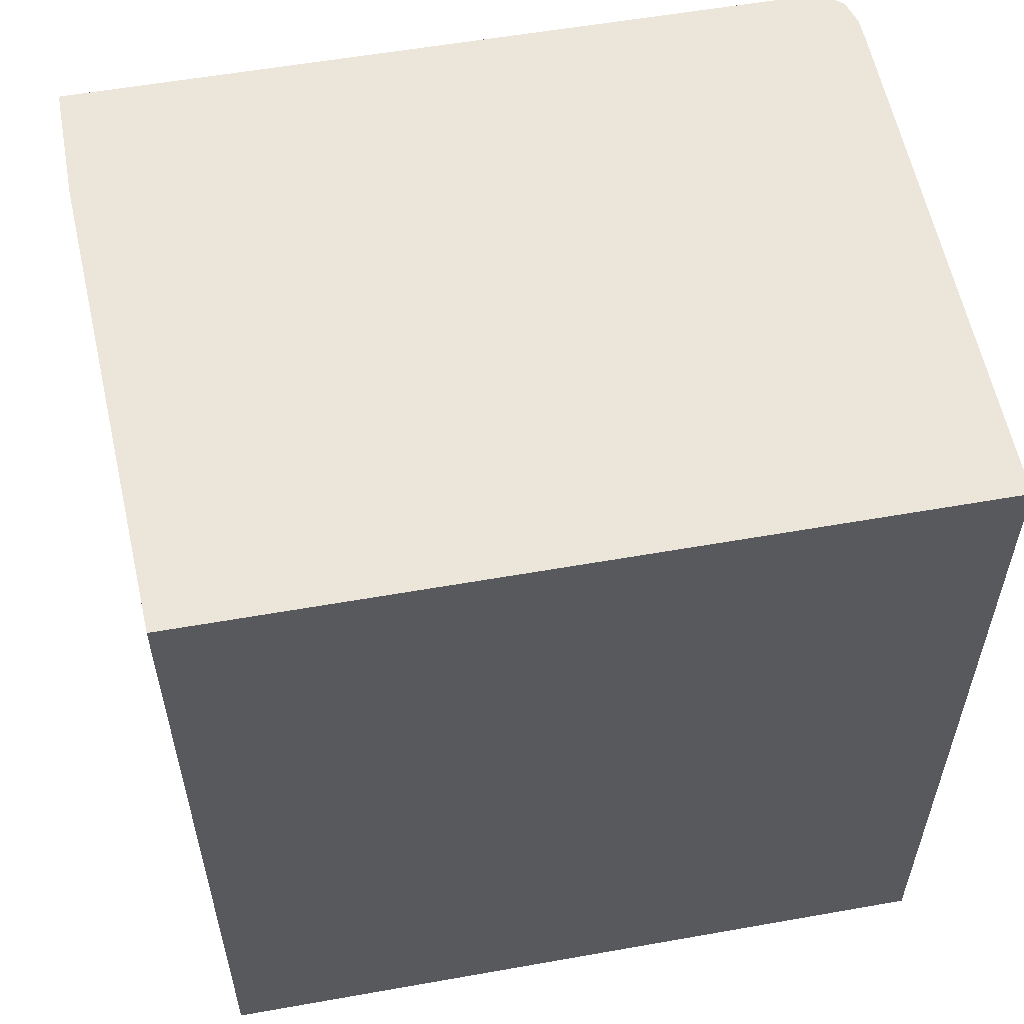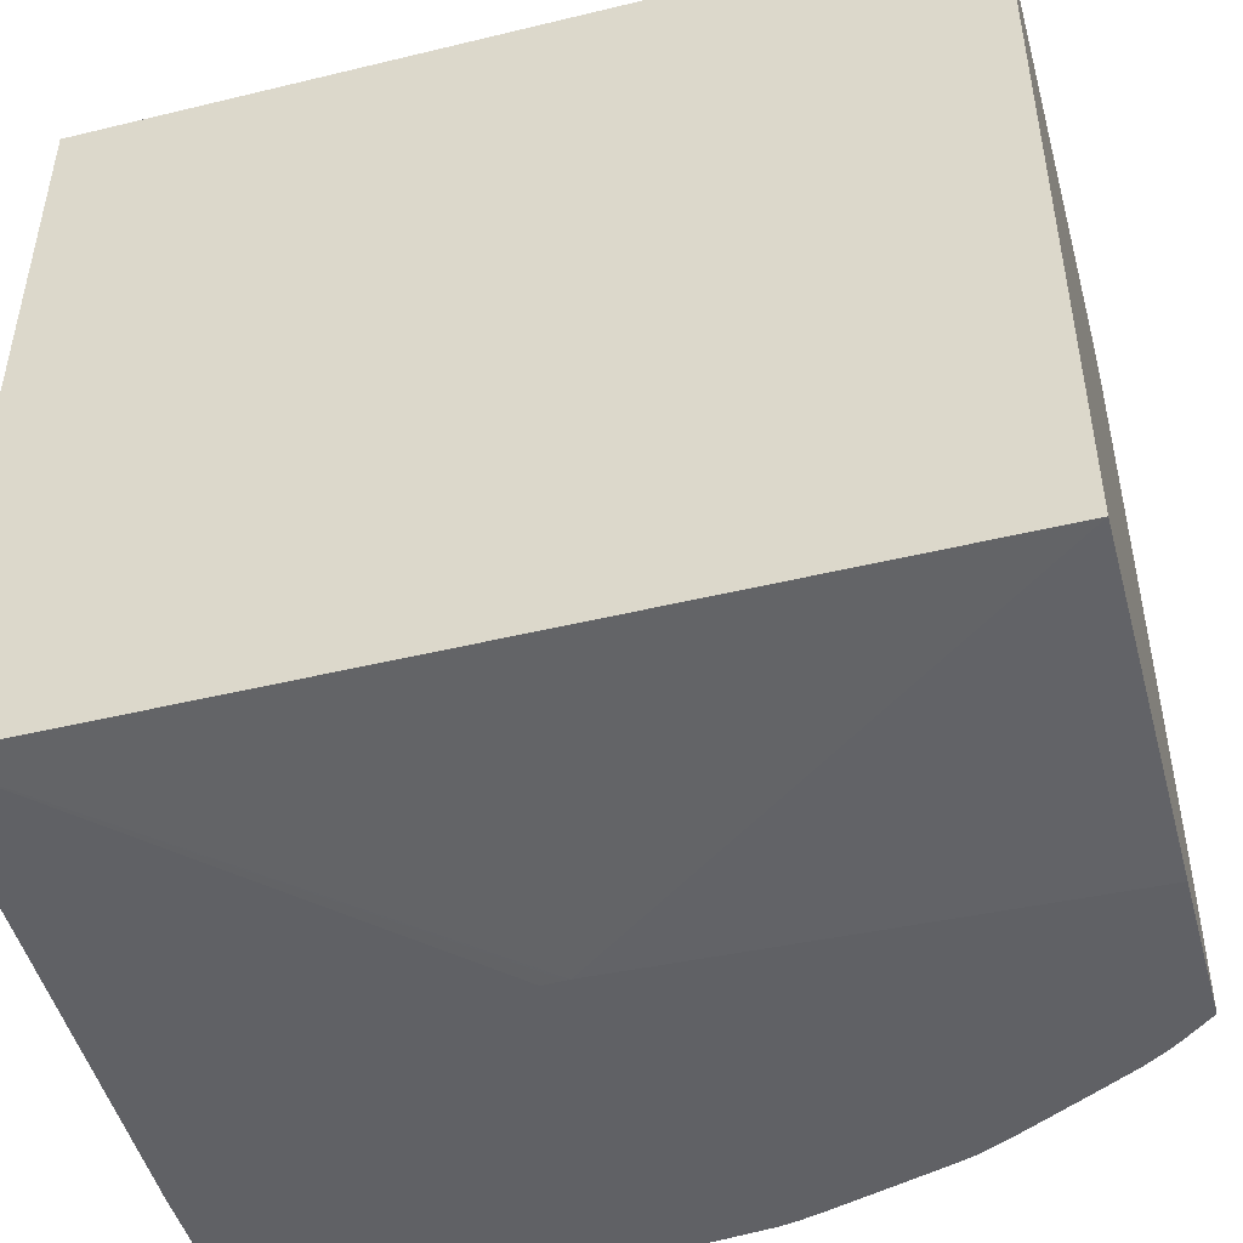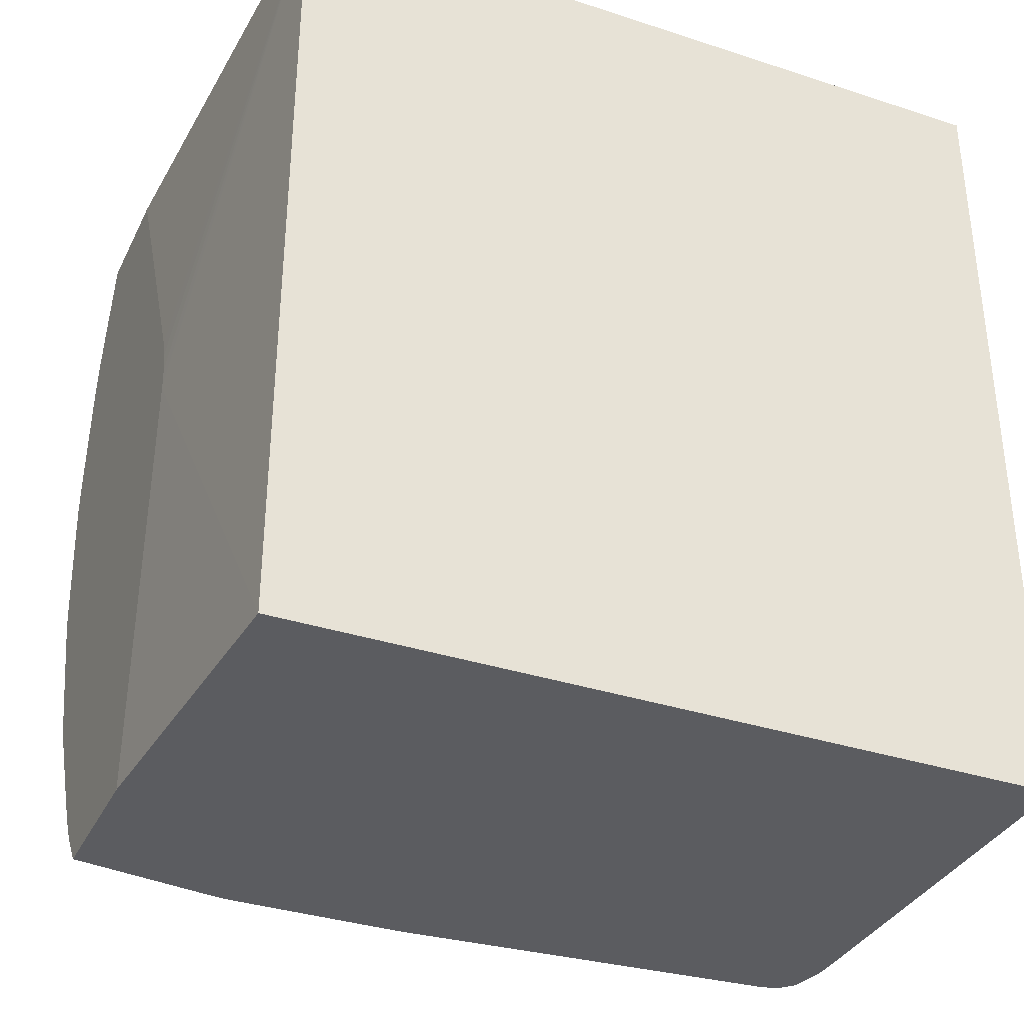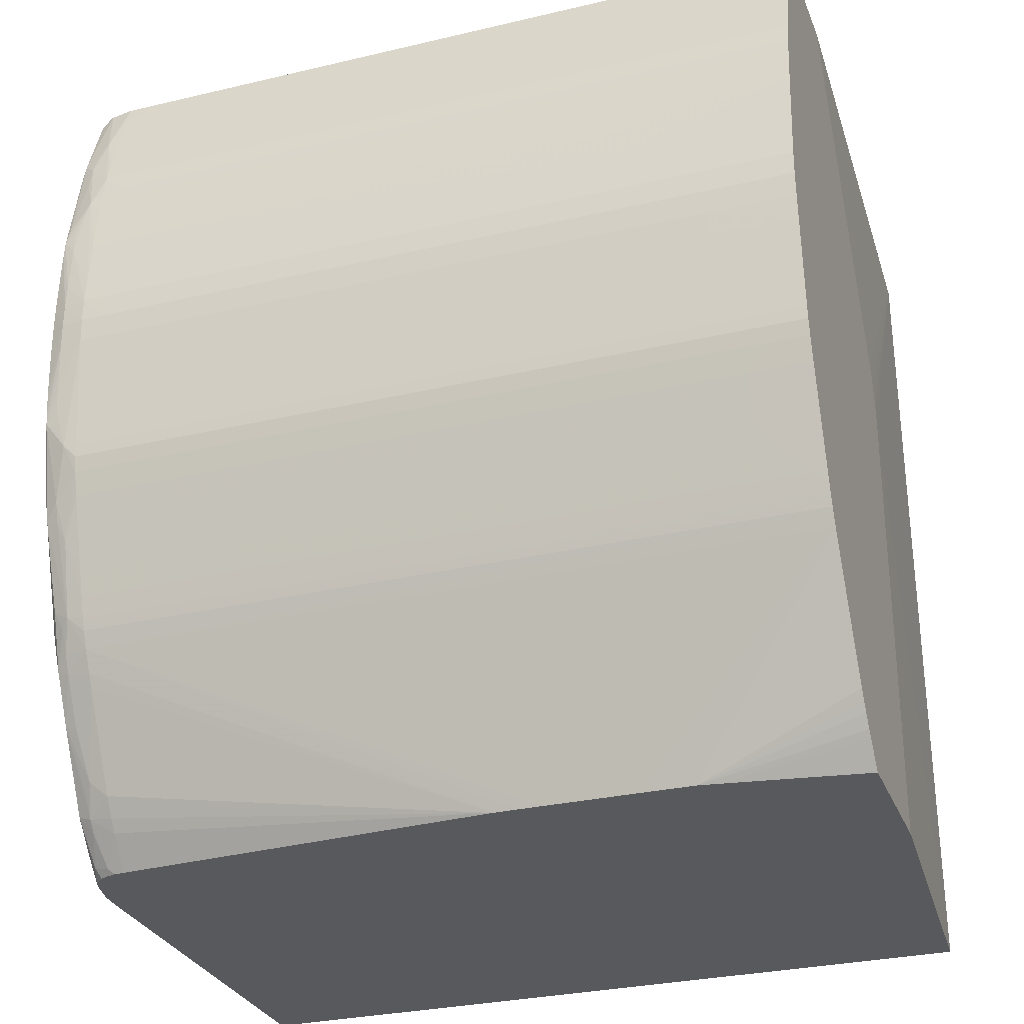
<metadata>
{"format":"obj","ext":"obj","renderer":"f3d","projection":"perspective","resolution":1024,"background":"white","views":[{"elev":56.5,"azim":79.5,"up":"+Z"},{"elev":-47.3,"azim":105.3,"up":"+Y"},{"elev":-35.0,"azim":66.5,"up":"+Z"},{"elev":-29.7,"azim":-70.9,"up":"+Z"}]}
</metadata>
<code>
v -0.03637 -0.01766 -0.03679
v -0.02853 -0.01766 -0.03679
v -0.03646 -0.01766 -0.03669
v -0.03745 -0.01071 -0.03679
v -0.01107 -0.01646 -0.03679
v -0.02782 -0.01766 -0.0132
v -0.03742 -0.01766 -0.03552
v -0.03764 -0.009451 -0.03679
v -0.03769 -0.01766 -0.03518
v -0.01107 0.02322 -0.03679
v -0.01107 -0.01646 0.00676
v -0.02782 -0.01766 -0.01298
v -0.03765 -0.00845 -0.03679
v -0.03791 -0.01766 -0.03489
v -0.03814 -0.01766 -0.03456
v -0.03844 -0.01766 -0.0341
v -0.03877 -0.01766 -0.03358
v -0.04008 -0.01766 -0.03117
v -0.04066 -0.01766 -0.03007
v -0.04171 -0.01766 -0.0281
v -0.04196 -0.01766 -0.02759
v -0.04225 -0.01766 -0.02702
v -0.03232 0.02322 -0.03679
v -0.01107 0.02322 0.00676
v -0.03667 -0.01766 0.00676
v -0.02854 -0.01766 -0.009585
v -0.02831 -0.01766 -0.01015
v -0.02811 -0.01766 -0.01069
v -0.0279 -0.01766 -0.01165
v -0.02786 -0.01766 -0.01194
v -0.03766 -0.006938 -0.03679
v -0.03766 -0.001912 -0.03679
v -0.04264 -0.01766 -0.02615
v -0.04226 0.0207 -0.02702
v -0.0333 0.02318 -0.03679
v -0.0333 0.02322 -0.03581
v -0.03958 0.02322 0.00676
v -0.04309 -0.01766 0.00676
v -0.03766 -0.0006555 -0.03679
v -0.04274 -0.01766 -0.02585
v -0.04286 0.0207 -0.02552
v -0.04264 0.01945 -0.02615
v -0.04263 0.0207 -0.02615
v -0.04281 0.02162 -0.02539
v -0.04201 0.02196 -0.02702
v -0.0416 0.02196 -0.0279
v -0.04171 0.0207 -0.02811
v -0.03765 0.0003449 -0.03679
v -0.03358 0.02317 -0.03679
v -0.03455 0.02322 -0.03456
v -0.04084 0.02322 0.004394
v -0.04084 0.02321 0.005651
v -0.04069 0.02319 0.00676
v -0.0431 -0.01448 0.00676
v -0.04344 -0.01448 0.005651
v -0.04343 -0.01573 0.005651
v -0.0439 -0.01766 0.004104
v -0.04285 -0.01766 -0.02552
v -0.04301 -0.01766 -0.02504
v -0.04318 0.0207 -0.0245
v -0.04265 0.02246 -0.02488
v -0.04251 0.02201 -0.02579
v -0.04403 0.02148 -0.02153
v -0.04416 0.02192 -0.0207
v -0.04404 0.02264 -0.02026
v -0.04148 0.0226 -0.02767
v -0.04022 0.0226 -0.03017
v -0.04031 0.02196 -0.03036
v -0.03905 0.0216 -0.03286
v -0.04138 0.0207 -0.02874
v -0.03764 0.0006009 -0.03679
v -0.03461 0.02295 -0.03679
v -0.03581 0.02315 -0.03456
v -0.03581 0.02321 -0.0333
v -0.03707 0.02322 -0.03079
v -0.0421 0.02322 0.0006251
v -0.04084 0.02319 0.00676
v -0.0431 0.01945 0.00676
v -0.04344 0.01442 0.005651
v -0.04421 -0.01196 0.003136
v -0.04459 -0.01196 0.001878
v -0.0441 -0.01766 0.003452
v -0.04317 -0.01766 -0.0245
v -0.04318 -0.01699 -0.0245
v -0.04356 0.0207 -0.02325
v -0.04276 0.02262 -0.02404
v -0.04162 0.02268 -0.02702
v -0.04433 0.0207 -0.02073
v -0.0447 0.0207 -0.01948
v -0.04504 0.0207 -0.01822
v -0.04449 0.02196 -0.01948
v -0.04413 0.02272 -0.01948
v -0.04187 0.02282 -0.02576
v -0.04524 0.02259 -0.01508
v -0.03955 0.02277 -0.03067
v -0.03784 0.02269 -0.03414
v -0.03803 0.02196 -0.0344
v -0.03866 0.022 -0.03329
v -0.03877 0.0207 -0.03359
v -0.03656 0.0207 -0.03658
v -0.03639 0.0207 -0.03679
v -0.03815 0.0207 -0.03456
v -0.03769 0.0207 -0.03519
v -0.03495 0.02287 -0.03679
v -0.03708 0.02284 -0.03456
v -0.03707 0.0231 -0.0333
v -0.03707 0.02319 -0.03204
v -0.03586 0.02286 -0.03586
v -0.03833 0.02322 -0.02828
v -0.03958 0.02321 -0.02702
v -0.04335 0.02322 -0.004401
v -0.0421 0.0232 0.001878
v -0.04216 0.02283 0.00676
v -0.0421 0.02316 0.003136
v -0.0421 0.02311 0.004394
v -0.0421 0.02298 0.005651
v -0.04309 0.0207 0.00676
v -0.04344 0.0207 0.005651
v -0.04344 0.01693 0.005651
v -0.04421 0.01065 0.003136
v -0.04458 -0.01766 0.001878
v -0.0444 -0.01766 0.002471
v -0.0442 -0.01766 0.003136
v -0.04459 0.01065 0.001878
v -0.04493 -0.01766 0.0006251
v -0.04355 -0.01766 -0.02325
v -0.04356 -0.01573 -0.02325
v -0.04387 -0.01448 -0.02225
v -0.04406 -0.01448 -0.02162
v -0.04433 0.01568 -0.02073
v -0.04084 0.02298 -0.02702
v -0.04081 0.02278 -0.02816
v -0.0447 -0.01448 -0.01948
v -0.04504 -0.01573 -0.01822
v -0.04521 0.0207 -0.0174
v -0.04527 0.02141 -0.01664
v -0.04335 0.02302 -0.01948
v -0.04461 0.02292 -0.01445
v -0.0421 0.02302 -0.02325
v -0.04084 0.02313 -0.02576
v -0.0453 0.02188 -0.01558
v -0.0454 0.02196 -0.01445
v -0.04551 0.02196 -0.0132
v -0.0456 0.02196 -0.01194
v -0.04569 0.02196 -0.01069
v -0.04527 0.02262 -0.01445
v -0.03958 0.02296 -0.02953
v -0.03804 0.02279 -0.0333
v -0.03667 0.02271 -0.03548
v -0.03632 0.0224 -0.03631
v -0.03755 0.02196 -0.03503
v -0.03652 0.02156 -0.03654
v -0.03634 0.02124 -0.03679
v -0.03539 0.02273 -0.03679
v -0.03833 0.02312 -0.03079
v -0.03958 0.02322 -0.02576
v -0.04084 0.02322 -0.02199
v -0.04084 0.02319 -0.0245
v -0.03958 0.02313 -0.02828
v -0.04335 0.02322 -0.0132
v -0.04461 0.02303 -0.008174
v -0.04461 0.02302 -0.006917
v -0.04461 0.023 -0.005659
v -0.04461 0.02297 -0.004401
v -0.04335 0.02308 0.0006251
v -0.04221 0.0228 0.00676
v -0.04301 0.0228 0.004394
v -0.04284 0.02268 0.005651
v -0.04335 0.02298 0.001878
v -0.04288 0.02189 0.00676
v -0.04399 0.02137 0.003805
v -0.044 0.01819 0.003823
v -0.04381 0.01819 0.004453
v -0.04458 0.0207 0.001878
v -0.04493 0.0207 0.0006251
v -0.04516 -0.01766 -0.0004834
v -0.04469 -0.01766 -0.01948
v -0.04432 -0.01573 -0.02073
v -0.04432 -0.01448 -0.02073
v -0.04485 -0.01766 -0.01889
v -0.04503 -0.01766 -0.01822
v -0.04512 -0.01766 -0.01783
v -0.04521 -0.01766 -0.01739
v -0.04529 -0.01766 -0.01676
v -0.04529 0.00311 -0.01676
v -0.04528 0.0207 -0.01677
v -0.04539 0.0207 -0.01571
v -0.04577 0.0207 -0.01194
v -0.04589 0.0207 -0.01069
v -0.04335 0.02309 -0.01822
v -0.0421 0.02313 -0.02199
v -0.04461 0.02298 -0.0132
v -0.04531 0.02266 -0.0132
v -0.04596 0.0207 -0.009428
v -0.04573 0.02196 -0.009428
v -0.03548 0.02271 -0.03675
v -0.03546 0.0227 -0.03679
v -0.036 0.02216 -0.03679
v -0.03618 0.02178 -0.03679
v -0.0421 0.02322 -0.01822
v -0.0421 0.02317 -0.02073
v -0.0421 0.02321 -0.01948
v -0.04335 0.0232 -0.01445
v -0.04461 0.02301 -0.01194
v -0.04461 0.02303 -0.01069
v -0.04461 0.02303 -0.009428
v -0.04538 0.02272 -0.009428
v -0.04537 0.02272 -0.008174
v -0.04535 0.0227 -0.006917
v -0.04533 0.02268 -0.005659
v -0.0453 0.02266 -0.004401
v -0.04527 0.02262 -0.003544
v -0.04419 0.02277 0.0006251
v -0.04284 0.02199 0.00676
v -0.04273 0.02259 0.006312
v -0.04409 0.02268 0.001878
v -0.044 0.0226 0.002556
v -0.04287 0.02194 0.00676
v -0.04408 0.02186 0.003042
v -0.04439 0.02196 0.001878
v -0.04516 0.0207 -0.0005004
v -0.04516 0.01945 -0.0004876
v -0.04516 0.01819 -0.0004834
v -0.04525 0.02136 -0.001178
v -0.04521 -0.01766 -0.0008159
v -0.0454 -0.01766 -0.01571
v -0.0454 -0.008194 -0.01571
v -0.0454 -0.003168 -0.01571
v -0.04565 0.004366 -0.0132
v -0.04578 0.004366 -0.01194
v -0.04589 0.01945 -0.01069
v -0.04598 0.01945 -0.009428
v -0.04533 0.02269 -0.01194
v -0.04536 0.02271 -0.01069
v -0.04594 0.0207 -0.008174
v -0.04572 0.02196 -0.008174
v -0.04565 0.02196 -0.006917
v -0.04548 0.02196 -0.004401
v -0.04535 0.02201 -0.003131
v -0.04518 0.02246 -0.002705
v -0.04467 0.02196 0.0006251
v -0.04526 0.0207 -0.001127
v -0.04526 0.01945 -0.001114
v -0.04529 0.02158 -0.00189
v -0.04583 0.0207 -0.006917
v -0.0456 0.0207 -0.004401
v -0.04547 0.0207 -0.003148
v -0.04534 0.0207 -0.00189
v -0.04526 -0.01766 -0.001114
v -0.04577 -0.01766 -0.01194
v -0.04566 -0.01322 -0.0132
v -0.04566 -0.008194 -0.0132
v -0.04578 -0.01322 -0.01194
v -0.04589 -0.01322 -0.01069
v -0.04596 -0.003168 -0.008174
v -0.04596 0.004366 -0.008174
v -0.04595 0.01945 -0.008174
v -0.04597 -0.01448 -0.009428
v -0.04534 0.01819 -0.00189
v -0.04535 0.008136 -0.00189
v -0.04531 -0.01766 -0.001524
v -0.04584 0.01568 -0.006917
v -0.0456 0.01693 -0.004401
v -0.04547 0.01819 -0.003148
v -0.04588 -0.01766 -0.01069
v -0.04593 -0.01766 -0.01009
v -0.04597 -0.01766 -0.009428
v -0.04595 -0.01766 -0.008174
v -0.04584 -0.009451 -0.006917
v -0.04548 0.006879 -0.003148
v -0.04535 -0.01448 -0.00189
v -0.04542 -0.01766 -0.002555
v -0.04572 -0.008194 -0.005659
v -0.0456 -0.009451 -0.004401
v -0.04548 -0.01766 -0.003148
v -0.04572 -0.009451 -0.005659
f 149 154 196
f 138 192 190
f 140 191 158
f 142 189 143
f 146 193 192
f 144 189 145
f 145 193 146
f 145 189 194
f 145 195 193
f 138 146 192
f 145 194 195
f 143 189 144
f 137 138 190
f 136 186 187
f 137 191 140
f 134 181 182
f 133 177 180
f 134 182 183
f 149 196 197
f 134 183 135
f 135 183 184
f 137 140 139
f 135 184 185
f 135 186 136
f 136 187 188
f 136 188 189
f 136 189 142
f 136 142 141
f 137 190 191
f 135 185 186
f 149 197 150
f 164 208 209
f 150 198 199
f 168 217 215
f 168 216 217
f 133 179 177
f 167 216 168
f 167 169 216
f 166 215 214
f 166 168 215
f 165 213 169
f 164 213 165
f 164 212 213
f 164 211 212
f 164 210 211
f 164 209 210
f 163 208 164
f 162 208 163
f 161 208 162
f 161 207 208
f 150 199 152
f 150 152 151
f 152 199 153
f 154 197 196
f 157 158 200
f 158 191 201
f 150 197 198
f 158 201 202
f 160 200 202
f 160 202 203
f 160 203 204
f 160 204 205
f 160 205 206
f 161 206 207
f 158 202 200
f 133 181 134
f 109 156 157
f 131 159 155
f 111 160 206
f 110 159 140
f 110 155 159
f 110 157 156
f 110 158 157
f 110 140 158
f 109 110 156
f 108 154 149
f 107 155 110
f 106 155 107
f 106 131 155
f 106 147 131
f 106 148 147
f 105 108 149
f 111 206 161
f 104 154 108
f 100 103 152
f 100 152 101
f 97 103 102
f 97 152 103
f 97 151 152
f 97 102 99
f 96 151 97
f 96 150 151
f 96 149 150
f 96 105 149
f 96 106 105
f 96 148 106
f 169 213 216
f 95 148 96
f 101 152 153
f 111 161 162
f 111 162 163
f 111 163 164
f 131 140 159
f 130 179 133
f 129 179 130
f 127 179 129
f 127 178 179
f 127 129 128
f 126 178 127
f 126 177 178
f 125 223 176
f 125 175 223
f 124 172 174
f 124 174 175
f 120 172 124
f 119 172 120
f 119 173 172
f 118 174 172
f 118 171 174
f 111 164 165
f 111 165 112
f 112 165 114
f 113 116 167
f 113 167 168
f 113 168 166
f 133 180 181
f 114 165 115
f 115 169 116
f 116 169 167
f 117 170 171
f 117 171 118
f 118 172 173
f 118 173 119
f 115 165 169
f 170 218 171
f 235 257 245
f 171 217 219
f 245 262 246
f 245 257 262
f 243 261 249
f 243 260 261
f 243 259 260
f 243 248 259
f 242 248 243
f 238 244 239
f 235 237 236
f 235 238 237
f 235 245 238
f 232 258 255
f 232 254 258
f 232 257 235
f 246 262 263
f 232 256 257
f 231 254 232
f 230 251 253
f 230 252 251
f 230 254 231
f 230 253 254
f 229 252 230
f 228 252 229
f 227 252 228
f 227 251 252
f 226 251 227
f 226 250 251
f 225 243 249
f 224 241 240
f 224 248 242
f 232 255 256
f 246 263 264
f 246 264 247
f 247 264 259
f 95 147 148
f 274 276 275
f 271 275 272
f 269 275 276
f 268 275 269
f 263 270 264
f 263 275 270
f 263 274 275
f 263 276 274
f 263 273 276
f 262 273 263
f 262 276 273
f 262 269 276
f 261 271 272
f 260 271 261
f 260 275 271
f 260 270 275
f 247 259 248
f 250 265 254
f 250 254 253
f 250 253 251
f 254 267 258
f 254 265 266
f 224 247 248
f 255 268 269
f 255 262 256
f 255 258 268
f 256 262 257
f 258 267 268
f 259 264 260
f 260 264 270
f 255 269 262
f 171 218 217
f 224 246 247
f 224 238 245
f 194 232 235
f 193 195 233
f 192 204 203
f 192 234 204
f 192 233 234
f 192 193 233
f 190 203 201
f 190 192 203
f 190 201 191
f 189 232 194
f 189 231 232
f 188 231 189
f 188 230 231
f 188 229 230
f 194 235 236
f 187 229 188
f 186 228 187
f 185 228 186
f 184 228 185
f 184 227 228
f 184 226 227
f 177 179 178
f 176 223 225
f 175 224 221
f 175 220 224
f 175 222 223
f 175 221 222
f 171 175 174
f 171 220 175
f 171 219 220
f 187 228 229
f 194 236 195
f 195 207 234
f 195 234 233
f 224 244 238
f 224 239 244
f 223 243 225
f 222 243 223
f 221 243 222
f 221 242 243
f 221 224 242
f 220 241 224
f 217 220 219
f 217 241 220
f 217 240 241
f 214 217 218
f 214 215 217
f 212 216 213
f 212 217 216
f 212 240 217
f 212 224 240
f 195 236 208
f 195 208 207
f 201 203 202
f 204 234 205
f 205 234 207
f 205 207 206
f 224 245 246
f 208 236 209
f 210 236 211
f 211 236 212
f 212 236 237
f 212 237 238
f 212 238 239
f 212 239 224
f 209 236 210
f 95 131 147
f 254 266 267
f 94 136 141
f 10 160 111
f 10 200 160
f 10 157 200
f 10 109 157
f 10 75 109
f 10 50 75
f 10 36 50
f 8 22 13
f 8 21 22
f 8 20 21
f 8 19 20
f 8 18 19
f 8 17 18
f 8 16 17
f 10 111 76
f 8 15 16
f 8 9 14
f 6 11 12
f 5 11 6
f 5 24 11
f 5 10 24
f 4 9 8
f 4 7 9
f 3 7 4
f 2 5 6
f 1 5 2
f 1 10 5
f 1 23 10
f 1 35 23
f 1 49 35
f 8 14 15
f 10 76 51
f 10 51 37
f 10 37 24
f 34 44 45
f 34 43 44
f 34 42 43
f 33 42 34
f 33 41 42
f 33 40 41
f 32 34 39
f 23 35 36
f 22 34 32
f 22 33 34
f 22 32 31
f 13 22 31
f 11 30 12
f 11 29 30
f 11 28 29
f 11 27 28
f 11 26 27
f 11 24 37
f 11 37 53
f 11 53 77
f 11 77 113
f 11 113 166
f 11 166 214
f 1 72 49
f 11 214 218
f 11 170 117
f 11 117 78
f 11 78 54
f 11 54 38
f 11 38 25
f 11 25 26
f 11 218 170
f 34 45 46
f 1 104 72
f 1 197 154
f 1 184 183
f 1 226 184
f 1 250 226
f 95 132 131
f 1 265 250
f 1 266 265
f 1 267 266
f 1 268 267
f 1 275 268
f 1 272 275
f 1 261 272
f 1 249 261
f 1 225 249
f 1 176 225
f 1 183 182
f 1 125 176
f 1 122 121
f 1 123 122
f 1 82 123
f 1 57 82
f 1 38 57
f 1 25 38
f 1 26 25
f 1 27 26
f 1 28 27
f 1 29 28
f 1 30 29
f 1 12 30
f 1 6 12
f 1 2 6
f 1 121 125
f 1 182 181
f 1 181 180
f 1 180 177
f 1 198 197
f 1 199 198
f 1 153 199
f 1 101 153
f 1 71 101
f 1 48 71
f 1 39 48
f 1 32 39
f 1 31 32
f 1 13 31
f 1 8 13
f 1 4 8
f 1 3 4
f 1 7 3
f 1 9 7
f 1 14 9
f 1 15 14
f 1 177 126
f 1 126 83
f 1 83 59
f 1 59 58
f 1 58 40
f 1 40 33
f 1 154 104
f 1 33 22
f 1 21 20
f 1 20 19
f 1 19 18
f 1 18 17
f 1 17 16
f 1 16 15
f 1 22 21
f 34 46 47
f 10 23 36
f 34 48 39
f 81 123 82
f 81 122 123
f 81 121 122
f 80 120 81
f 79 120 80
f 79 119 120
f 78 118 119
f 78 117 118
f 77 116 113
f 77 115 116
f 77 114 115
f 77 112 114
f 76 112 77
f 76 111 112
f 81 120 124
f 75 110 109
f 74 107 75
f 73 108 105
f 73 104 108
f 73 107 74
f 73 106 107
f 73 105 106
f 72 104 73
f 71 103 100
f 71 102 103
f 71 99 102
f 71 100 101
f 70 99 71
f 69 99 70
f 69 97 99
f 75 107 110
f 81 124 175
f 81 175 125
f 81 125 121
f 94 146 138
f 94 145 146
f 94 144 145
f 94 143 144
f 94 142 143
f 94 141 142
f 93 137 139
f 93 140 131
f 93 139 140
f 92 138 137
f 92 94 138
f 92 137 93
f 91 136 94
f 90 134 135
f 90 136 91
f 90 135 136
f 89 134 90
f 83 126 84
f 84 126 127
f 84 127 85
f 85 127 128
f 85 128 129
f 85 129 130
f 69 98 97
f 85 130 88
f 87 93 131
f 87 131 132
f 87 132 95
f 88 130 89
f 89 130 133
f 89 133 134
f 34 47 48
f 67 98 69
f 86 93 87
f 67 96 97
f 49 74 50
f 49 73 74
f 49 72 73
f 47 71 48
f 47 70 71
f 47 69 70
f 47 68 69
f 46 68 47
f 46 67 68
f 46 66 67
f 45 66 46
f 45 62 66
f 44 65 61
f 44 64 65
f 44 63 64
f 44 60 63
f 44 62 45
f 67 97 98
f 35 49 50
f 35 50 36
f 37 51 52
f 37 52 53
f 38 54 55
f 50 74 75
f 38 55 56
f 40 58 41
f 41 44 43
f 41 43 42
f 41 58 59
f 41 59 60
f 44 61 62
f 38 56 57
f 51 76 52
f 41 60 44
f 52 76 77
f 67 95 96
f 52 77 53
f 67 87 95
f 67 69 68
f 66 87 67
f 65 94 92
f 65 91 94
f 65 93 86
f 64 91 65
f 63 85 88
f 63 91 64
f 63 90 91
f 63 89 90
f 63 88 89
f 61 66 62
f 65 92 93
f 61 86 87
f 54 119 79
f 61 87 66
f 54 79 55
f 55 79 80
f 55 80 81
f 54 78 119
f 55 57 56
f 55 81 57
f 57 81 82
f 59 83 84
f 59 84 60
f 60 85 63
f 60 84 85
f 61 65 86

</code>
